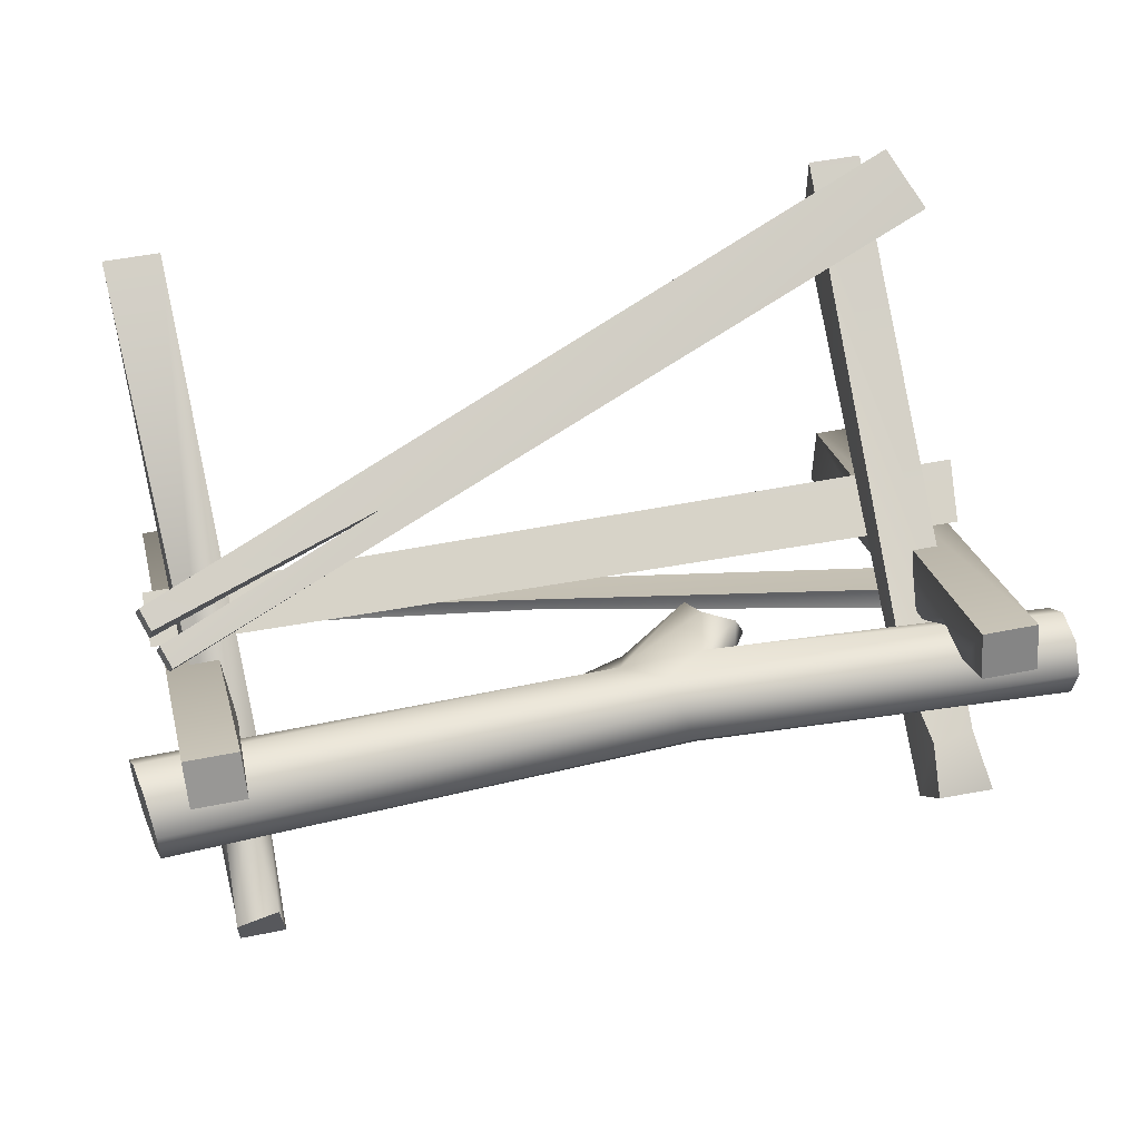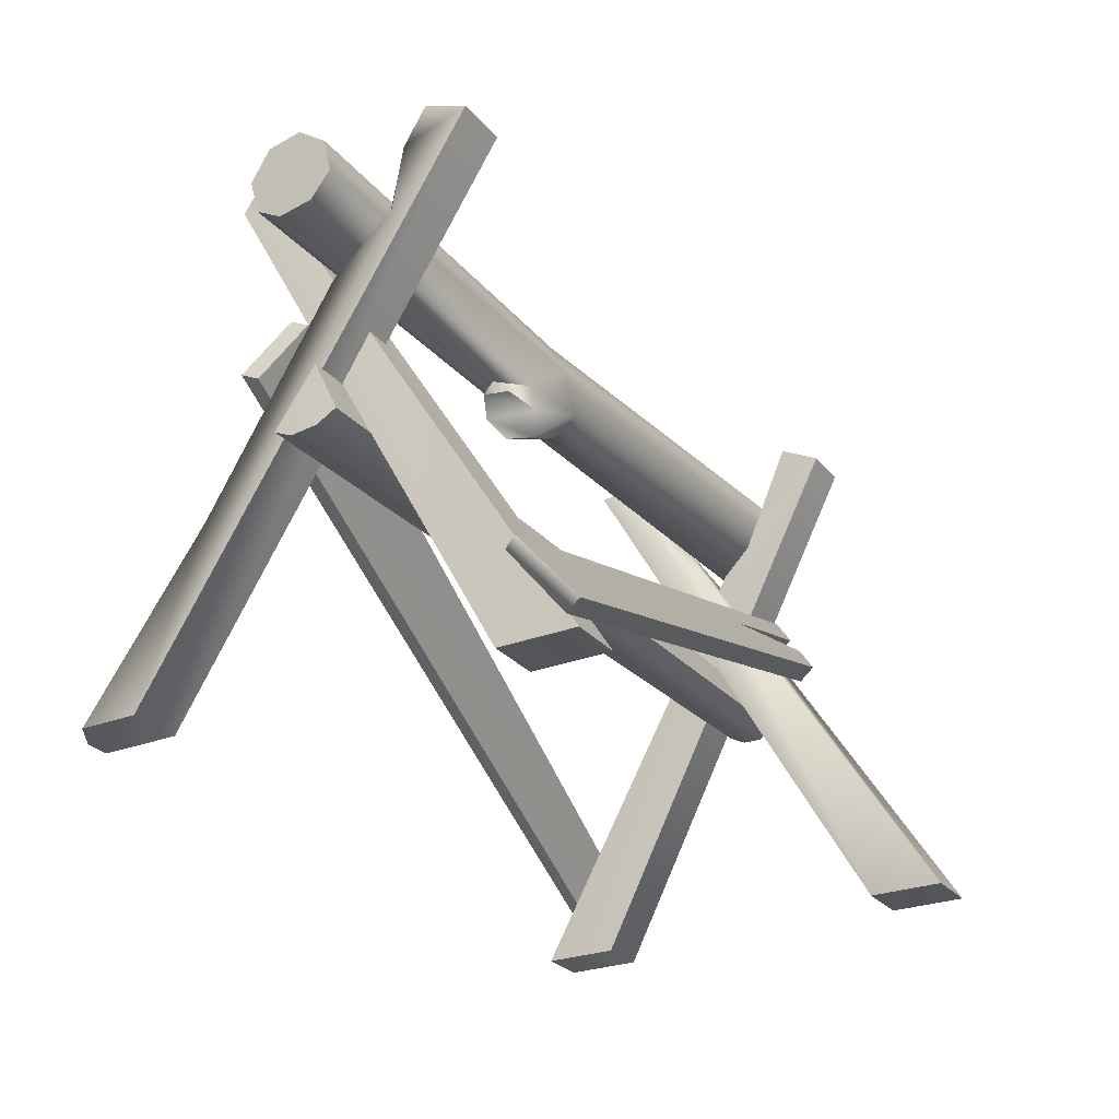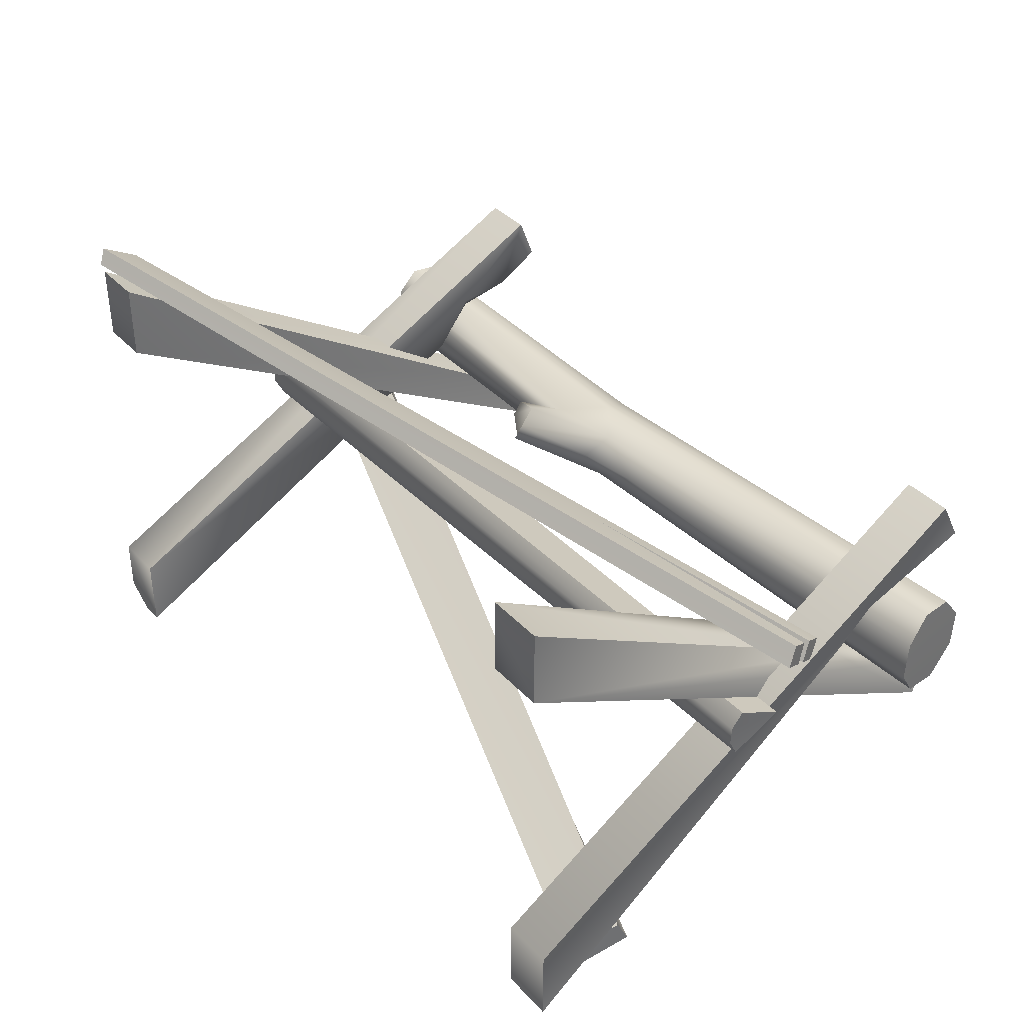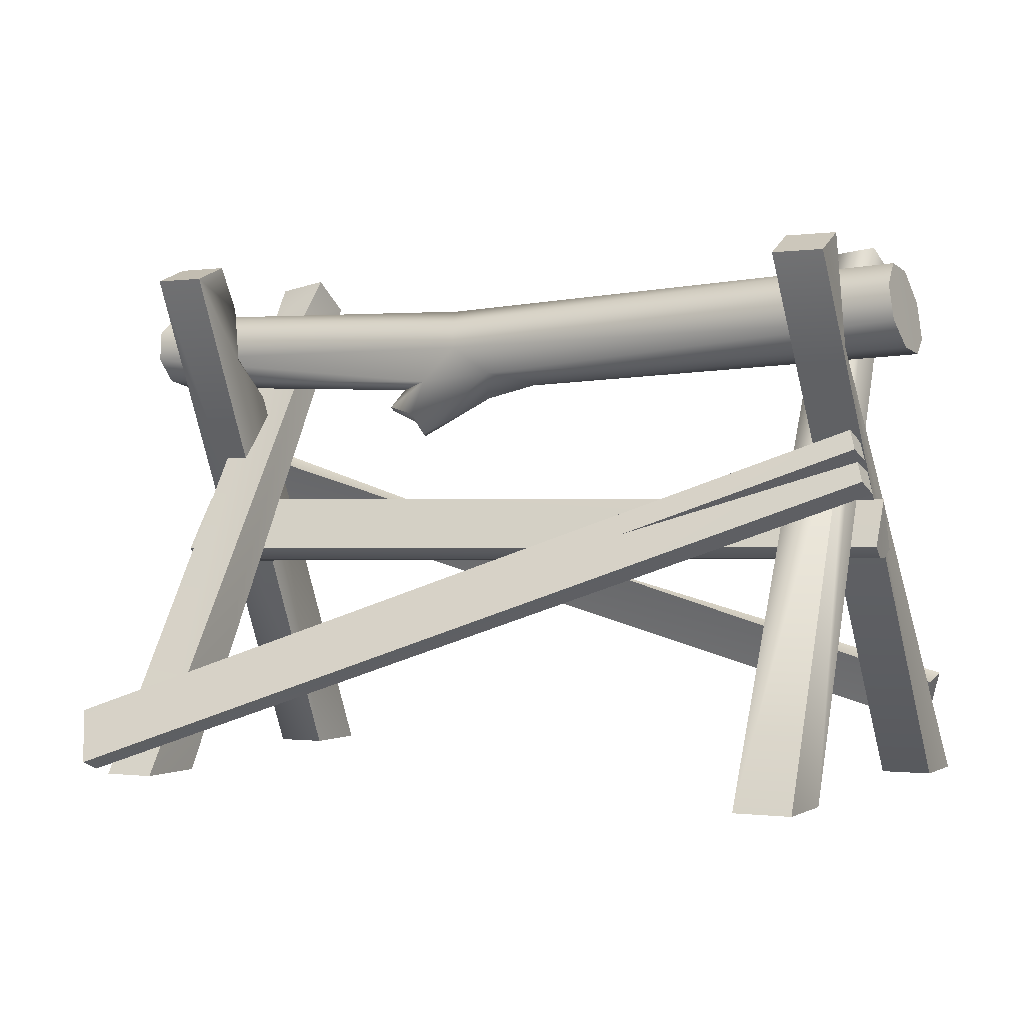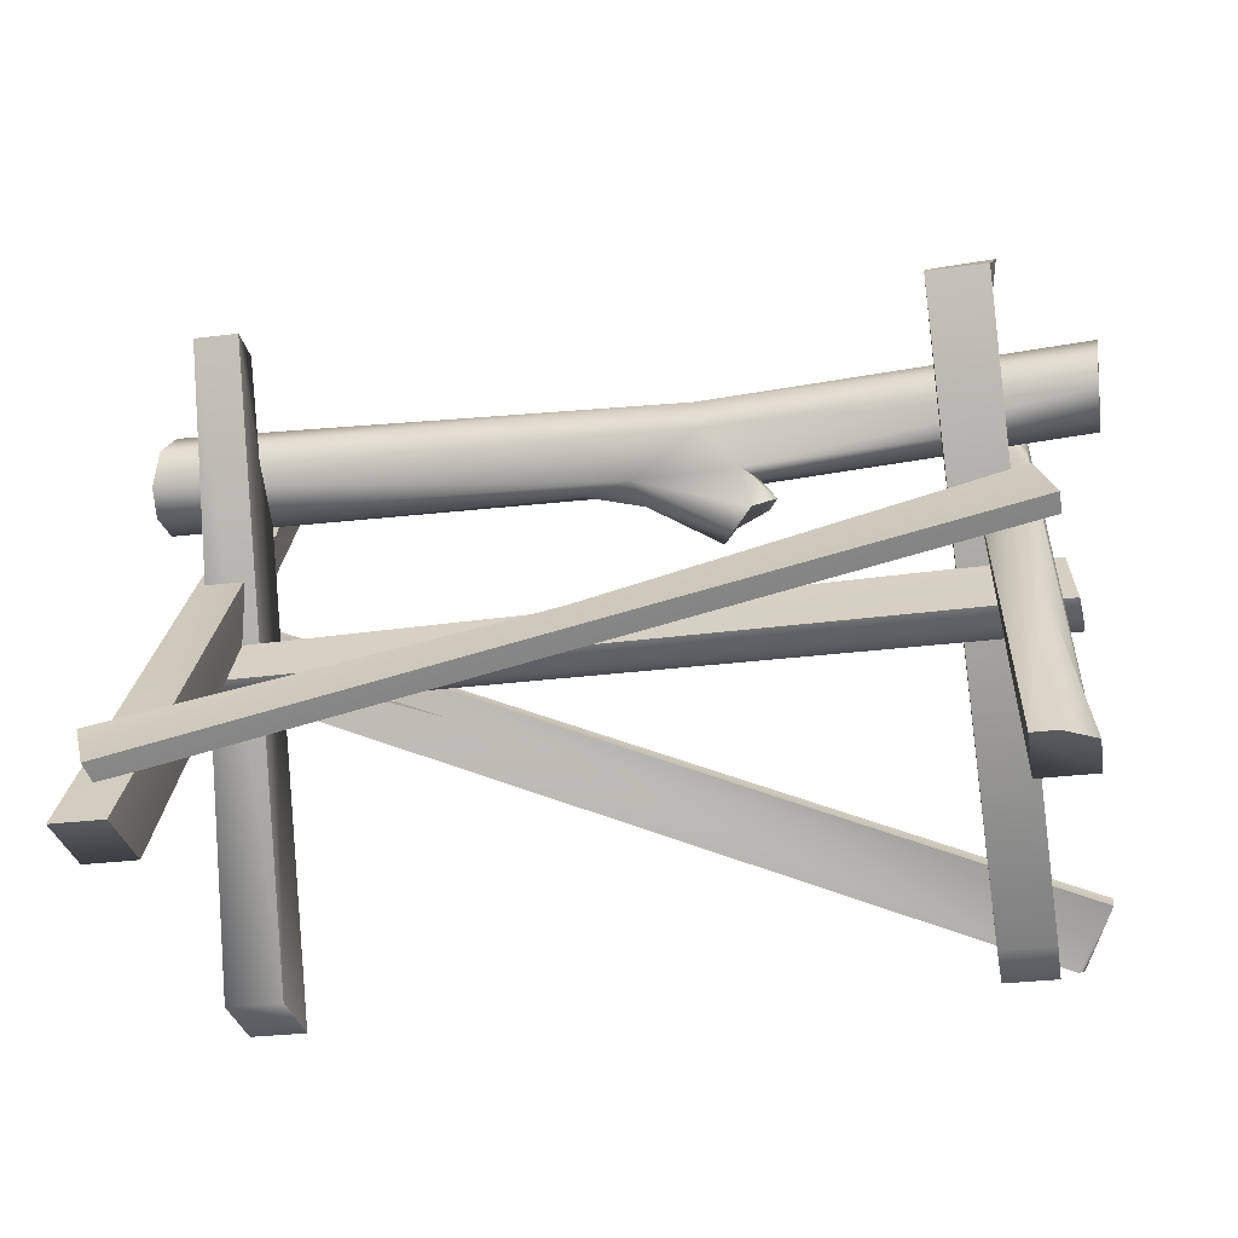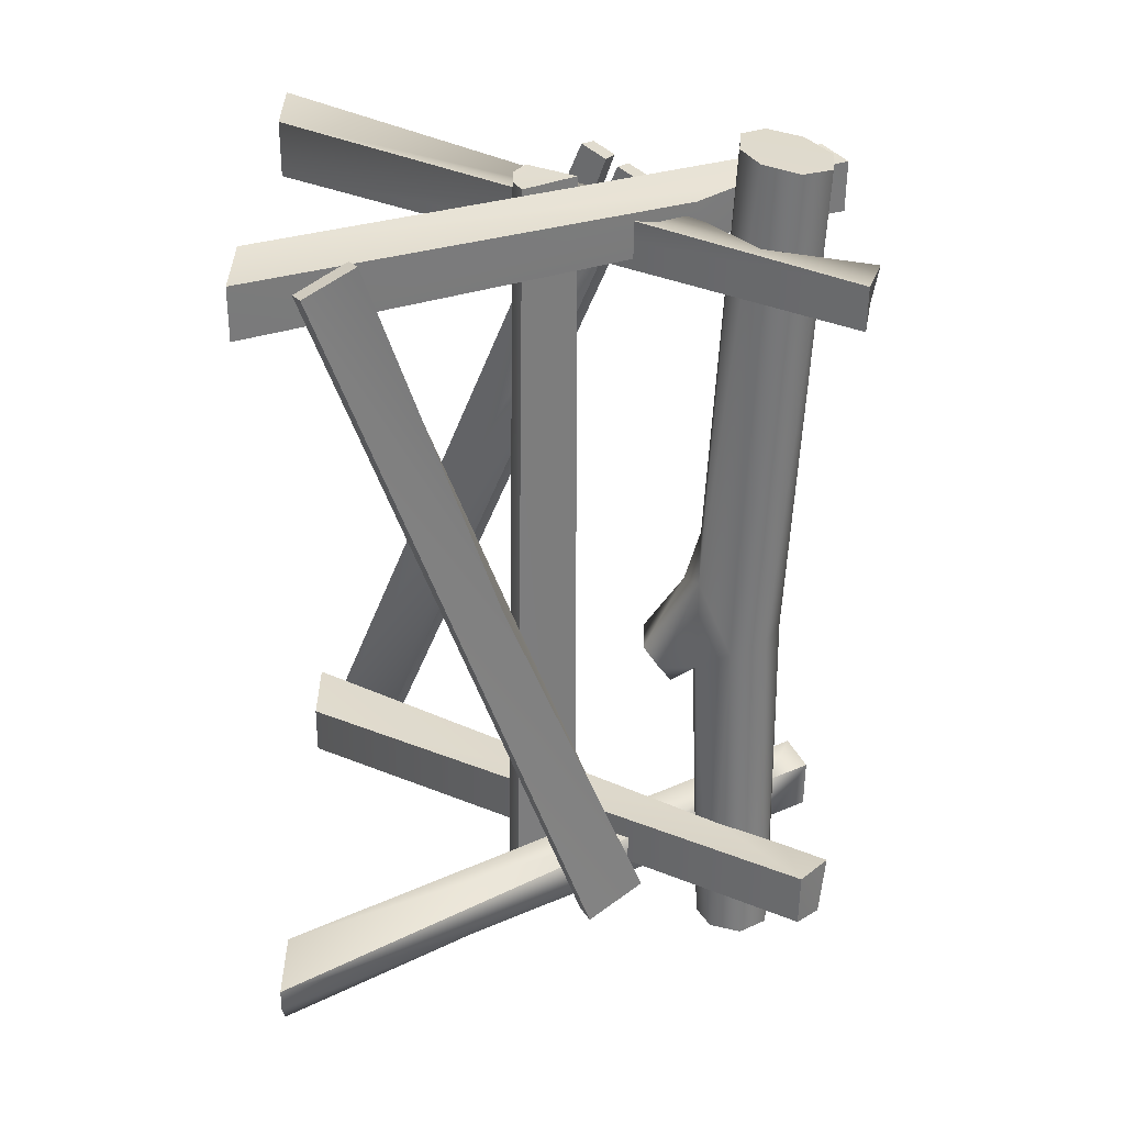
<metadata>
{"format":"obj","ext":"obj","renderer":"f3d","projection":"perspective","resolution":1024,"background":"white","views":[{"elev":50.2,"azim":167.5,"up":"+Z"},{"elev":-27.1,"azim":-59.0,"up":"+Y"},{"elev":37.5,"azim":52.9,"up":"+Z"},{"elev":-0.8,"azim":26.5,"up":"+Y"},{"elev":-30.5,"azim":-169.7,"up":"+Y"},{"elev":-56.8,"azim":89.5,"up":"+Z"}]}
</metadata>
<code>
o 1
v -0.8384 0.4592 -0.04374
v -0.8345 0.4795 -0.08376
v 0.8499 0.4719 -0.01204
v 0.8499 0.4899 -0.04686
v 0.8539 0.4949 0.06042
v -0.8347 0.4894 0.04894
v 0.8519 0.4724 0.02794
v -0.8384 0.464 0.01123
v 0.9128 0.9245 -0.06995
v -0.1724 0.9222 -0.08443
v 0.8992 1 -0.08333
v -0.1559 0.9945 -0.06786
v 0.888 1.062 -0.03307
v 0.8859 1.07 0.04521
v -0.1445 1.028 -0.009659
v -0.9178 1.037 -0.07146
v -0.919 1.048 -0.002266
v -0.1216 0.996 0.05471
v 0.8938 1.02 0.1063
v -0.1084 0.9375 0.07739
v 0.907 0.9472 0.1151
v -0.9165 1.007 0.05458
v -0.03223 0.8793 0.0584
v -0.9117 0.9423 0.06625
v -0.9077 0.8945 0.02436
v -0.1981 0.8669 0.04965
v -0.2706 0.8526 0.006827
v -0.9065 0.8834 -0.04567
v -0.2365 0.857 -0.03697
v 0.07161 0.8554 0.009043
v 0.9169 0.8967 0.06504
v 0.07161 0.8554 0.009043
v -0.04919 0.8256 0.02017
v -0.02842 0.8531 -0.03328
v -0.2172 0.7453 0.007751
v -0.2546 0.7799 -0.01712
v -0.1929 0.7478 0.05715
v -0.04919 0.8256 0.02017
v -0.2365 0.857 -0.03697
v -0.3011 0.8062 0.005316
v -0.215 0.793 0.07514
v -0.1981 0.8669 0.04965
v -0.2706 0.8526 0.006827
v -0.2706 0.8526 0.006827
v -0.3011 0.8062 0.005316
v -0.2814 0.811 0.05098
v -0.9086 0.9119 -0.09707
v 0.919 0.8891 -0.01419
v 0.919 0.8891 -0.01419
v -0.9077 0.8945 0.02436
v -0.2706 0.8526 0.006827
v -0.1929 0.7478 0.05715
v -0.9135 0.9786 -0.1129
f 1 2 3
f 3 2 4
f 5 6 7
f 7 6 8
f 7 8 3
f 3 8 1
f 9 10 11
f 11 10 12
f 13 11 12
f 14 13 15
f 13 12 15
f 16 15 12
f 15 17 18
f 15 18 14
f 14 18 19
f 20 21 19
f 20 18 22
f 19 18 20
f 23 21 20
f 24 25 26
f 27 28 29
f 23 30 31
f 32 33 34
f 34 35 36
f 23 37 38
f 34 36 39
f 39 36 40
f 37 23 41
f 41 23 42
f 39 40 43
f 44 45 46
f 44 46 42
f 42 46 41
f 20 24 26
f 21 23 31
f 28 47 29
f 47 10 29
f 31 30 48
f 49 32 34
f 50 28 27
f 25 51 26
f 33 52 35
f 34 33 35
f 23 38 30
f 26 23 20
f 20 22 24
f 34 29 10
f 47 53 10
f 34 9 49
f 10 9 34
f 16 12 53
f 53 12 10
f 17 15 16
f 18 17 22
o 0
v -0.6351 1.054 -0.1392
v -0.6257 1.144 -0.2011
v -0.7213 1.041 -0.1406
v -0.7453 1.13 -0.2269
v -0.6149 0.9141 -0.09259
v -0.7325 0.906 -0.08768
v -0.6337 -0 0.4825
v -0.7428 -0 0.4825
v -0.6257 1.144 -0.2011
v -0.614 1.082 -0.2777
v -0.7453 1.13 -0.2269
v -0.7336 1.082 -0.2777
v -0.614 1.082 -0.2777
v -0.6337 -0 0.3251
v -0.7336 1.082 -0.2777
v -0.7428 -0 0.3251
v -0.7428 -0 0.3251
v -0.6337 -0 0.3251
v -0.7428 -0 0.4825
v -0.6337 -0 0.4825
v -0.6337 -0 0.4825
v -0.6337 -0 0.3251
v -0.6149 0.9141 -0.09259
v -0.6257 1.144 -0.2011
v -0.6351 1.054 -0.1392
v -0.614 1.082 -0.2777
v -0.8316 0 -0.3541
v -0.7226 0 -0.3541
v -0.771 1.101 0.2617
v -0.6619 1.101 0.2617
v -0.771 1.101 0.2617
v -0.6619 1.101 0.2617
v -0.771 1.136 0.1713
v -0.6619 1.136 0.1713
v -0.771 1.136 0.1713
v -0.6619 1.136 0.1713
v -0.771 1.061 0.1263
v -0.6619 1.045 0.1166
v -0.7707 0 -0.5115
v -0.7226 0 -0.5115
v -0.8316 0 -0.4711
v -0.7226 0 -0.5115
v -0.6619 0.8495 -0.000986
v -0.7226 0 -0.3541
v -0.6619 1.136 0.1713
v -0.6619 1.101 0.2617
v -0.6619 0.9272 0.1027
v 0.7737 0.8313 -0.01449
v 0.7665 0.9303 -0.117
v 0.7212 0.9432 -0.08411
v 0.7737 1.139 -0.1959
v 0.6911 1.128 -0.1863
v 0.7737 1.11 -0.2841
v 0.684 1.11 -0.2841
v 0.684 1.11 -0.2841
v 0.7737 1.11 -0.2841
v 0.7053 -0 0.3385
v 0.8213 -0 0.3385
v 0.7053 -0 0.496
v 0.8213 -0 0.496
v 0.8213 -0 0.496
v 0.8213 -0 0.3385
v 0.7737 1.139 -0.1959
v 0.7665 0.9303 -0.117
v 0.7737 1.11 -0.2841
v 0.7053 -0 0.496
v 0.6775 0.8416 -0.02075
v 0.7053 -0 0.3385
v 0.6911 1.128 -0.1863
v 0.684 1.11 -0.2841
v 0.6805 0.927 -0.1176
v 0.8588 0 -0.3184
v 0.8113 1.075 0.2724
v 0.7545 0 -0.3184
v 0.7069 1.075 0.2724
v 0.7069 1.075 0.2724
v 0.8113 1.075 0.2724
v 0.7069 1.119 0.1879
v 0.8113 1.119 0.1879
v 0.8113 1.119 0.1879
v 0.7993 0.8982 0.09169
v 0.7069 1.119 0.1879
v 0.7069 0.8895 0.08653
v 0.7545 0 -0.4758
v 0.8588 0 -0.4758
v 0.8588 0 -0.4758
v 0.7993 0.818 0.01904
v 0.8588 0 -0.3184
v 0.8113 1.119 0.1879
v 0.8113 1.075 0.2724
v 0.7993 0.8982 0.09169
v 0.7545 0 -0.4758
v 0.7545 0 -0.3184
v 0.7069 0.8312 0.02775
v 0.7069 1.119 0.1879
v 0.7069 0.8895 0.08653
v 0.7069 1.075 0.2724
v 0.8539 0.5923 0.007037
v -0.8187 0.6074 -0.01381
v 0.8539 0.4949 0.06042
v -0.8347 0.4894 0.04894
v -0.8345 0.4795 -0.08376
v -0.8384 0.4592 -0.04374
v -0.8187 0.6074 -0.01381
v -0.8384 0.464 0.01123
v -0.8347 0.4894 0.04894
v 0.8499 0.4899 -0.04686
v 0.8539 0.5923 0.007037
v 0.8499 0.4719 -0.01204
v 0.8519 0.4724 0.02794
v 0.8539 0.4949 0.06042
v 0.8539 0.5923 0.007037
v 0.8499 0.4899 -0.04686
v -0.8187 0.6074 -0.01381
v -0.8345 0.4795 -0.08376
v -0.7746 0.7528 -0.1105
v 0.05161 0.4549 -0.2562
v -0.8166 0.6388 -0.1838
v 0.8223 0.1203 -0.4528
v 0.8606 0.2153 -0.3989
v -0.7755 0.7319 -0.07025
v -0.8175 0.6179 -0.1436
v 0.8509 0.1963 -0.3587
v 0.8126 0.1013 -0.4126
v 0.8126 0.1013 -0.4126
v 0.8223 0.1203 -0.4528
v 0.8509 0.1963 -0.3587
v 0.8606 0.2153 -0.3989
v -0.8175 0.6179 -0.1436
v -0.8166 0.6388 -0.1838
v 0.8126 0.1013 -0.4126
v 0.8223 0.1203 -0.4528
v -0.7755 0.7319 -0.07025
v -0.7746 0.7528 -0.1105
v -0.8175 0.6179 -0.1436
v -0.8166 0.6388 -0.1838
v 0.8606 0.2153 -0.3989
v 0.05161 0.4549 -0.2562
v 0.8509 0.1963 -0.3587
v -0.7755 0.7319 -0.07025
v -0.7746 0.7528 -0.1105
v -0.7428 -0 0.4825
v -0.7325 0.906 -0.08768
v -0.7428 -0 0.3251
v -0.7336 1.082 -0.2777
v -0.8316 0 -0.4711
v -0.8316 0 -0.3541
v -0.771 0.3841 -0.2807
v -0.771 0.8161 -0.02107
v -0.771 1.136 0.1713
v -0.771 1.101 0.2617
v -0.771 0.9272 0.1048
v -0.6839 0.9402 0.07761
v -0.6619 0.9272 0.1027
v -0.771 0.9272 0.1048
v -0.7426 0.9387 0.07995
v -0.7226 0 -0.5115
v -0.7707 0 -0.5115
v -0.7781 0.008781 0.4806
v -0.8508 0.108 0.4114
v 0.3737 0.5004 0.1871
v 0.8477 0.647 0.1021
v 0.8671 0.6006 0.1303
v 0.8386 0.6689 0.08878
v 0.8223 0.7079 0.0651
v 0.8123 0.7313 0.1029
v 0.8294 0.6905 0.1277
v 0.8223 0.7079 0.0651
v 0.8386 0.6689 0.08878
v -0.7889 0.02522 0.5115
v -0.7781 0.008781 0.4806
v 0.8571 0.624 0.168
v 0.8671 0.6006 0.1303
v -0.8513 0.1305 0.4285
v -0.8508 0.108 0.4114
v -0.7889 0.02522 0.5115
v -0.7781 0.008781 0.4806
v -0.8513 0.1305 0.4285
v 0.8123 0.7313 0.1029
v -0.8508 0.108 0.4114
v 0.8223 0.7079 0.0651
v 0.8123 0.7313 0.1029
v -0.8513 0.1305 0.4285
v 0.3624 0.5209 0.2242
v 0.8402 0.6644 0.1435
v 0.8571 0.624 0.168
v -0.7889 0.02522 0.5115
v 0.8294 0.6905 0.1277
v 0.8402 0.6644 0.1435
v 0.8571 0.624 0.168
v 0.8477 0.647 0.1021
v 0.8671 0.6006 0.1303
v 0.3624 0.5209 0.2242
v 0.3737 0.5004 0.1871
v 0.8294 0.6905 0.1277
v 0.8386 0.6689 0.08878
v 0.3624 0.5209 0.2242
v 0.8402 0.6644 0.1435
v 0.3737 0.5004 0.1871
v 0.8477 0.647 0.1021
v 0.6805 0.927 -0.1176
v 0.6911 1.128 -0.1863
v 0.8213 -0 0.496
v 0.7053 -0 0.496
v 0.6911 1.128 -0.1863
v 0.7069 0.8312 0.02775
v 0.7993 0.818 0.01904
v 0.7545 0 -0.4758
v 0.8588 0 -0.4758
v -0.7453 1.13 -0.2269
v -0.7213 1.041 -0.1406
v 0.7737 1.139 -0.1959
f 54 55 56
f 56 55 57
f 58 59 60
f 61 60 59
f 62 63 64
f 64 63 65
f 66 67 68
f 68 67 69
f 70 71 72
f 72 71 73
f 74 75 76
f 77 78 79
f 78 76 79
f 75 79 76
f 80 81 82
f 82 81 83
f 84 85 86
f 86 85 87
f 88 89 90
f 90 89 91
f 92 93 94
f 94 93 80
f 80 93 81
f 95 96 97
f 98 99 91
f 91 99 100
f 99 97 100
f 97 96 100
f 101 102 103
f 103 102 104
f 105 106 107
f 108 109 110
f 110 109 111
f 110 111 112
f 112 111 113
f 114 115 101
f 116 117 118
f 118 117 115
f 115 117 101
f 119 120 121
f 122 123 124
f 123 121 124
f 121 120 124
f 125 126 127
f 127 126 128
f 129 130 131
f 131 130 132
f 133 134 135
f 135 134 136
f 137 138 127
f 127 138 125
f 139 140 141
f 142 143 144
f 143 141 144
f 141 140 144
f 145 146 147
f 148 149 150
f 150 149 146
f 146 149 147
f 151 152 153
f 153 152 154
f 155 156 157
f 156 158 157
f 159 157 158
f 160 161 162
f 162 161 163
f 161 164 163
f 165 166 167
f 167 166 168
f 169 170 171
f 171 170 172
f 173 172 170
f 174 175 176
f 176 175 177
f 178 179 180
f 180 179 181
f 182 183 184
f 184 183 185
f 186 187 188
f 188 187 189
f 190 191 192
f 192 191 193
f 193 191 194
f 195 196 197
f 196 198 197
f 199 200 201
f 201 200 202
f 203 90 204
f 90 205 204
f 204 205 200
f 205 202 200
f 206 91 207
f 208 209 202
f 206 207 96
f 90 209 208
f 202 210 201
f 201 210 211
f 209 206 202
f 206 96 202
f 96 210 202
f 90 91 209
f 209 91 206
f 212 213 214
f 215 216 214
f 217 214 218
f 213 218 214
f 212 214 216
f 219 220 221
f 221 220 222
f 223 224 225
f 225 224 226
f 227 228 229
f 229 228 230
f 231 232 233
f 233 232 234
f 235 236 237
f 238 237 239
f 239 237 240
f 236 240 237
f 237 241 235
f 242 243 244
f 244 243 245
f 246 247 248
f 248 247 249
f 250 251 252
f 252 251 253
f 120 103 254
f 254 103 255
f 256 101 257
f 103 120 101
f 257 101 120
f 258 103 104
f 136 134 259
f 259 134 260
f 259 260 261
f 261 260 262
f 54 56 58
f 58 56 59
f 263 198 264
f 264 198 196
f 199 201 211
f 105 265 106
o 2
v -0.1929 0.7478 0.05715
v -0.2546 0.7799 -0.01712
v -0.2172 0.7453 0.007751
v -0.3011 0.8062 0.005316
v -0.215 0.793 0.07514
v -0.2814 0.811 0.05098
v -0.9117 0.9423 0.06625
v -0.9165 1.007 0.05458
v -0.9077 0.8945 0.02436
v -0.919 1.048 -0.002266
v -0.9065 0.8834 -0.04567
v -0.9178 1.037 -0.07146
v -0.9135 0.9786 -0.1129
v -0.9086 0.9119 -0.09707
v 0.907 0.9472 0.1151
v 0.9169 0.8967 0.06504
v 0.8938 1.02 0.1063
v 0.8859 1.07 0.04521
v 0.919 0.8891 -0.01419
v 0.888 1.062 -0.03307
v 0.8992 1 -0.08333
v 0.9128 0.9245 -0.06995
f 266 267 268
f 269 267 270
f 270 267 266
f 271 269 270
f 272 273 274
f 273 275 274
f 274 275 276
f 275 277 276
f 277 278 276
f 278 279 276
f 280 281 282
f 282 281 283
f 281 284 283
f 283 284 285
f 285 284 286
f 286 284 287

</code>
